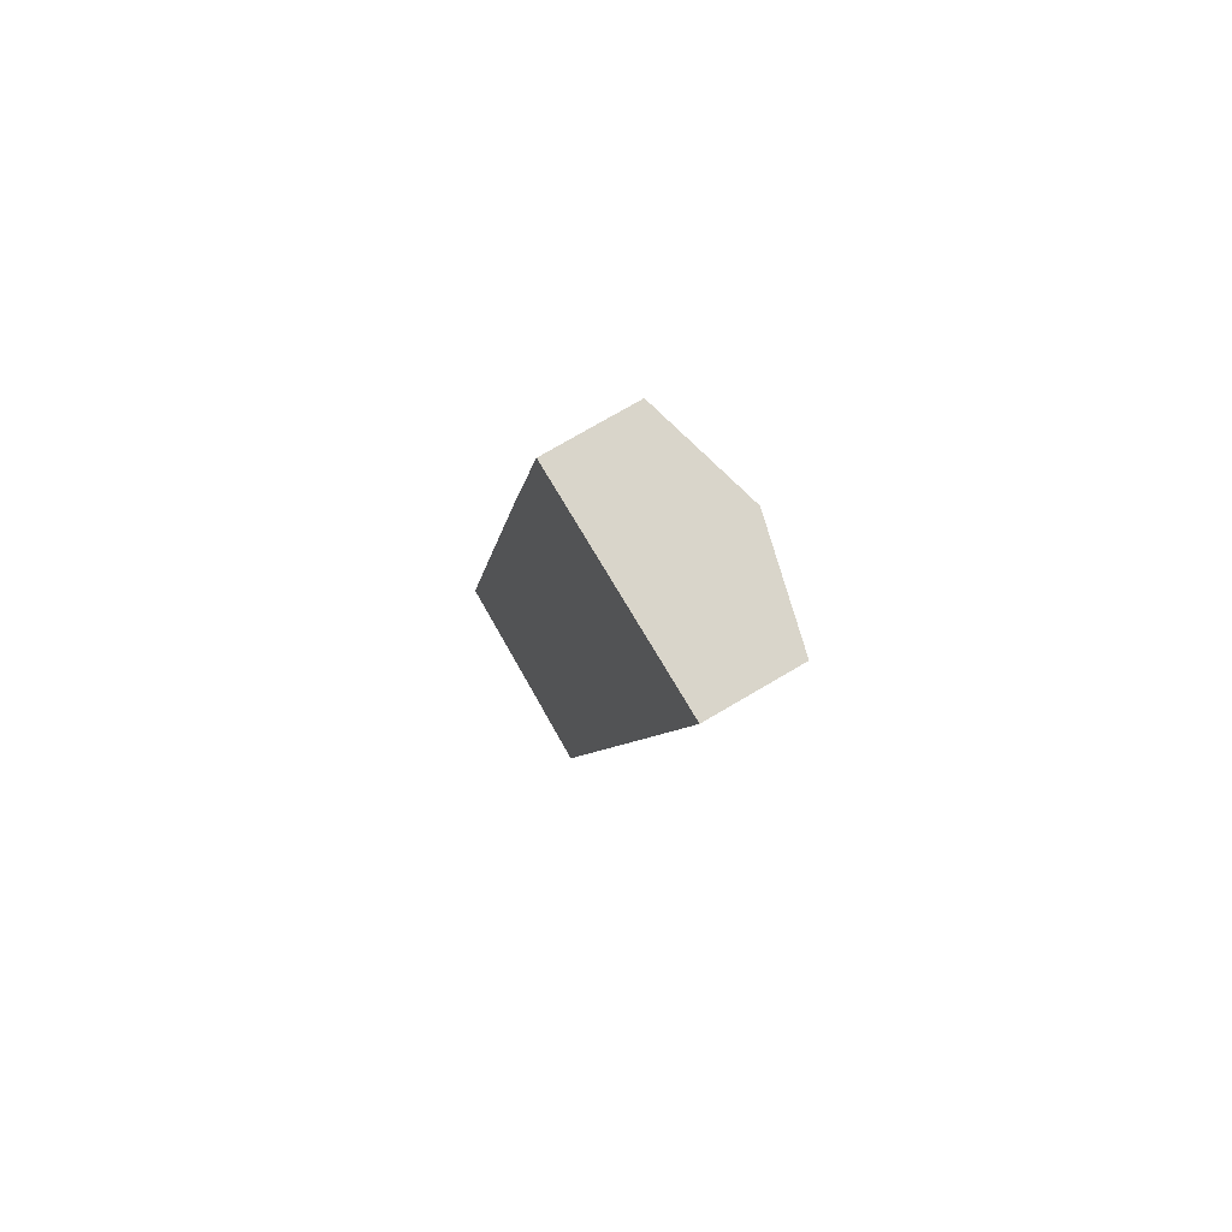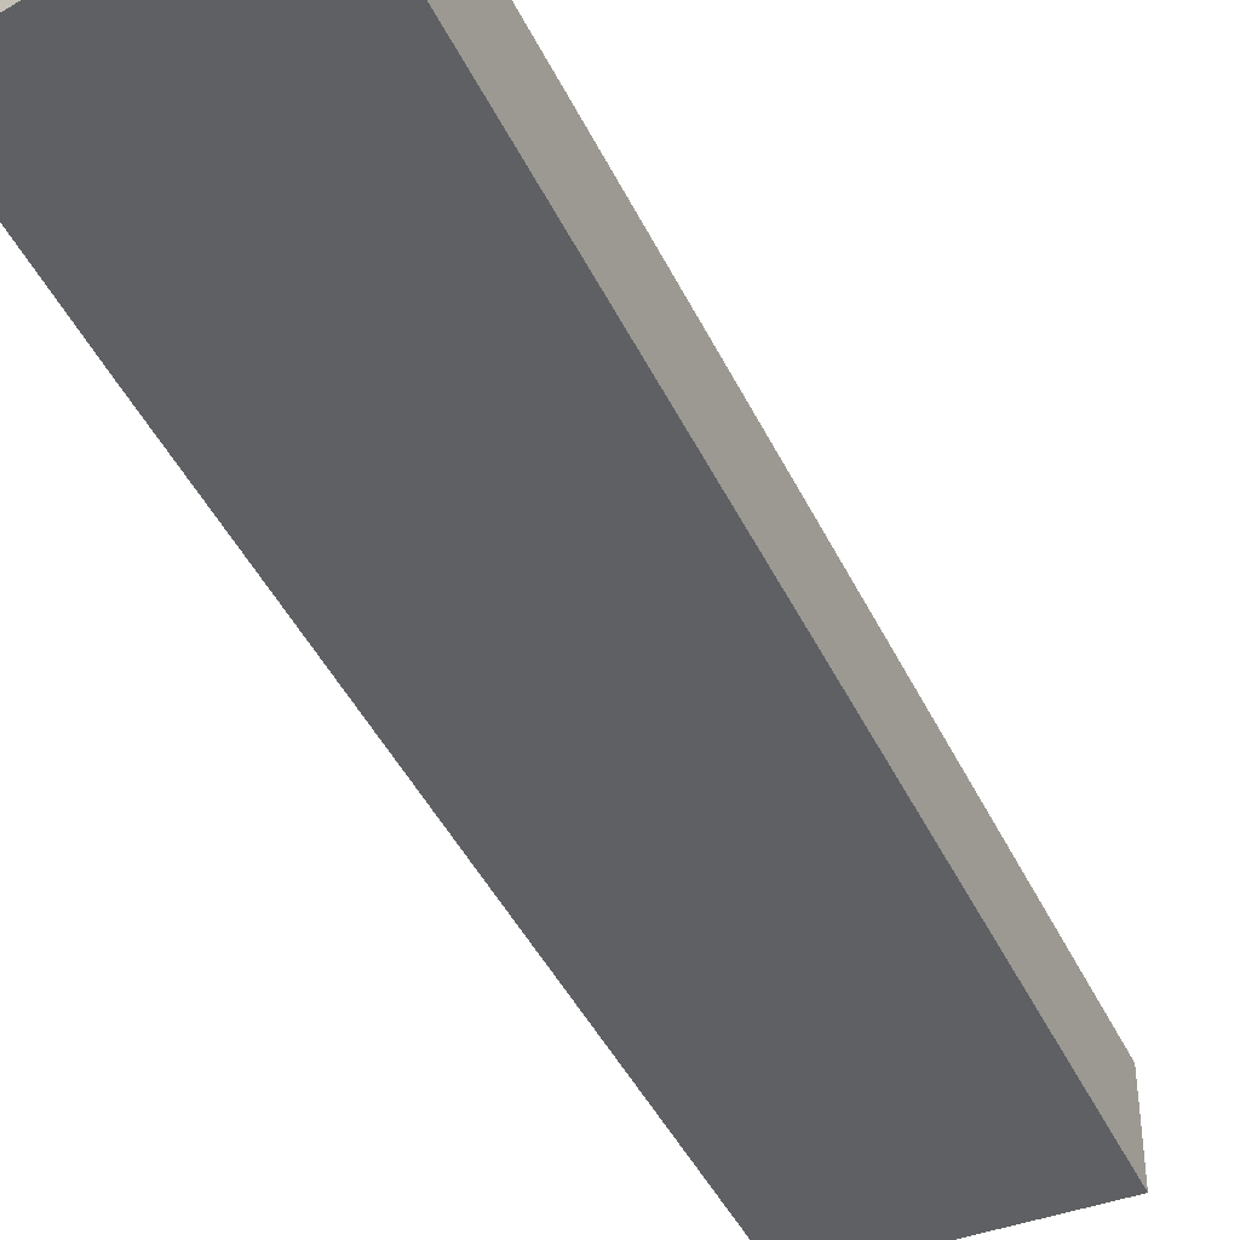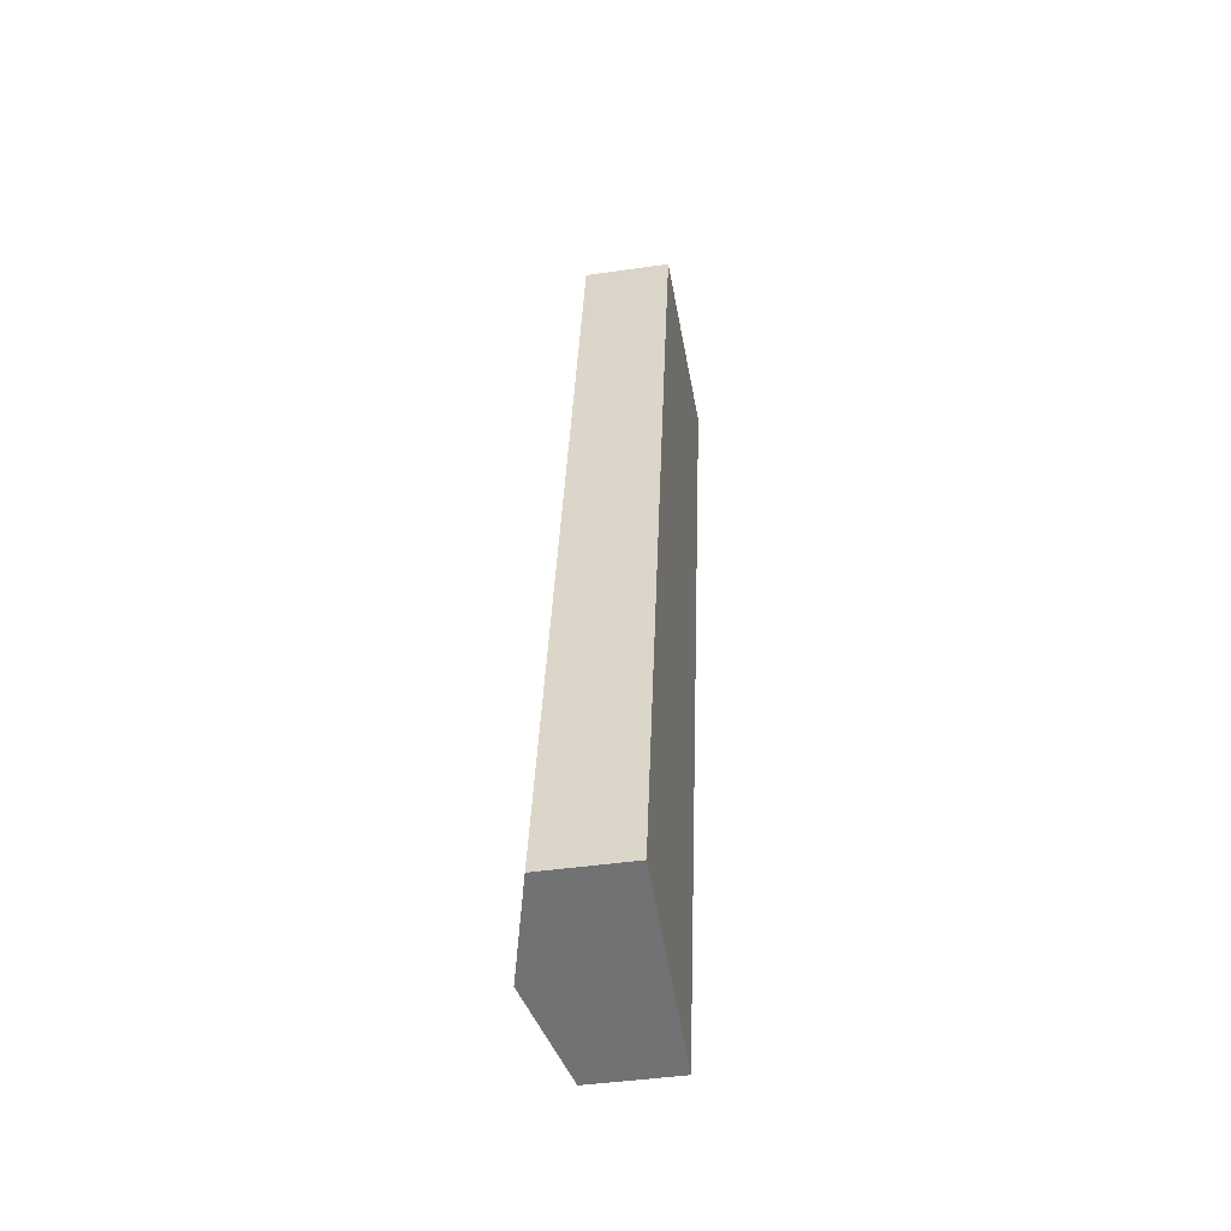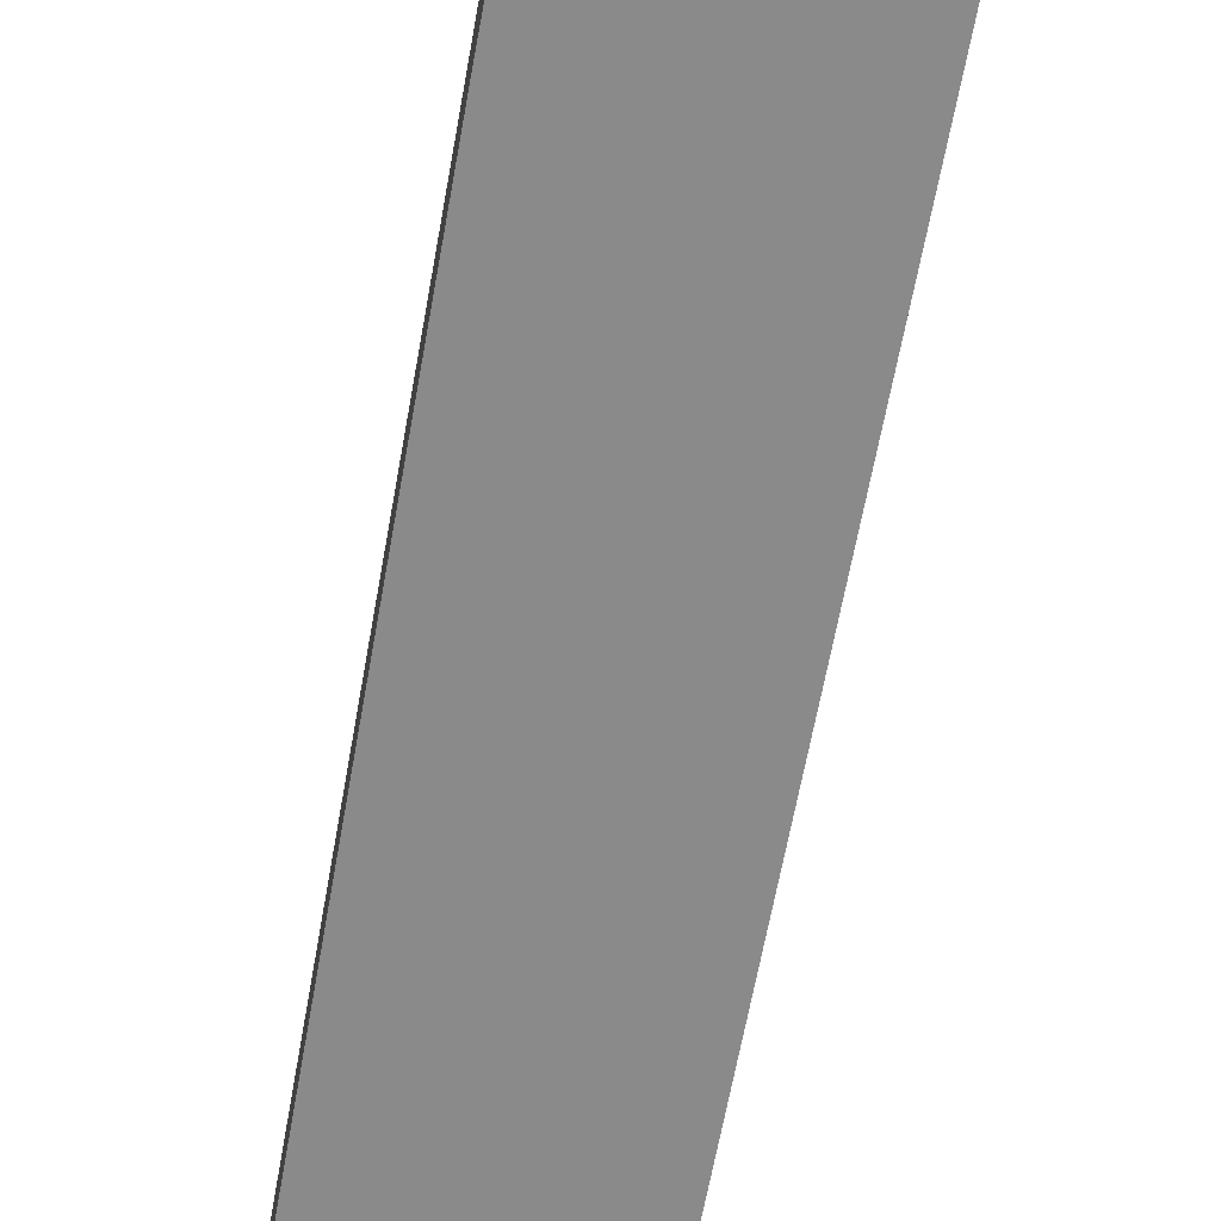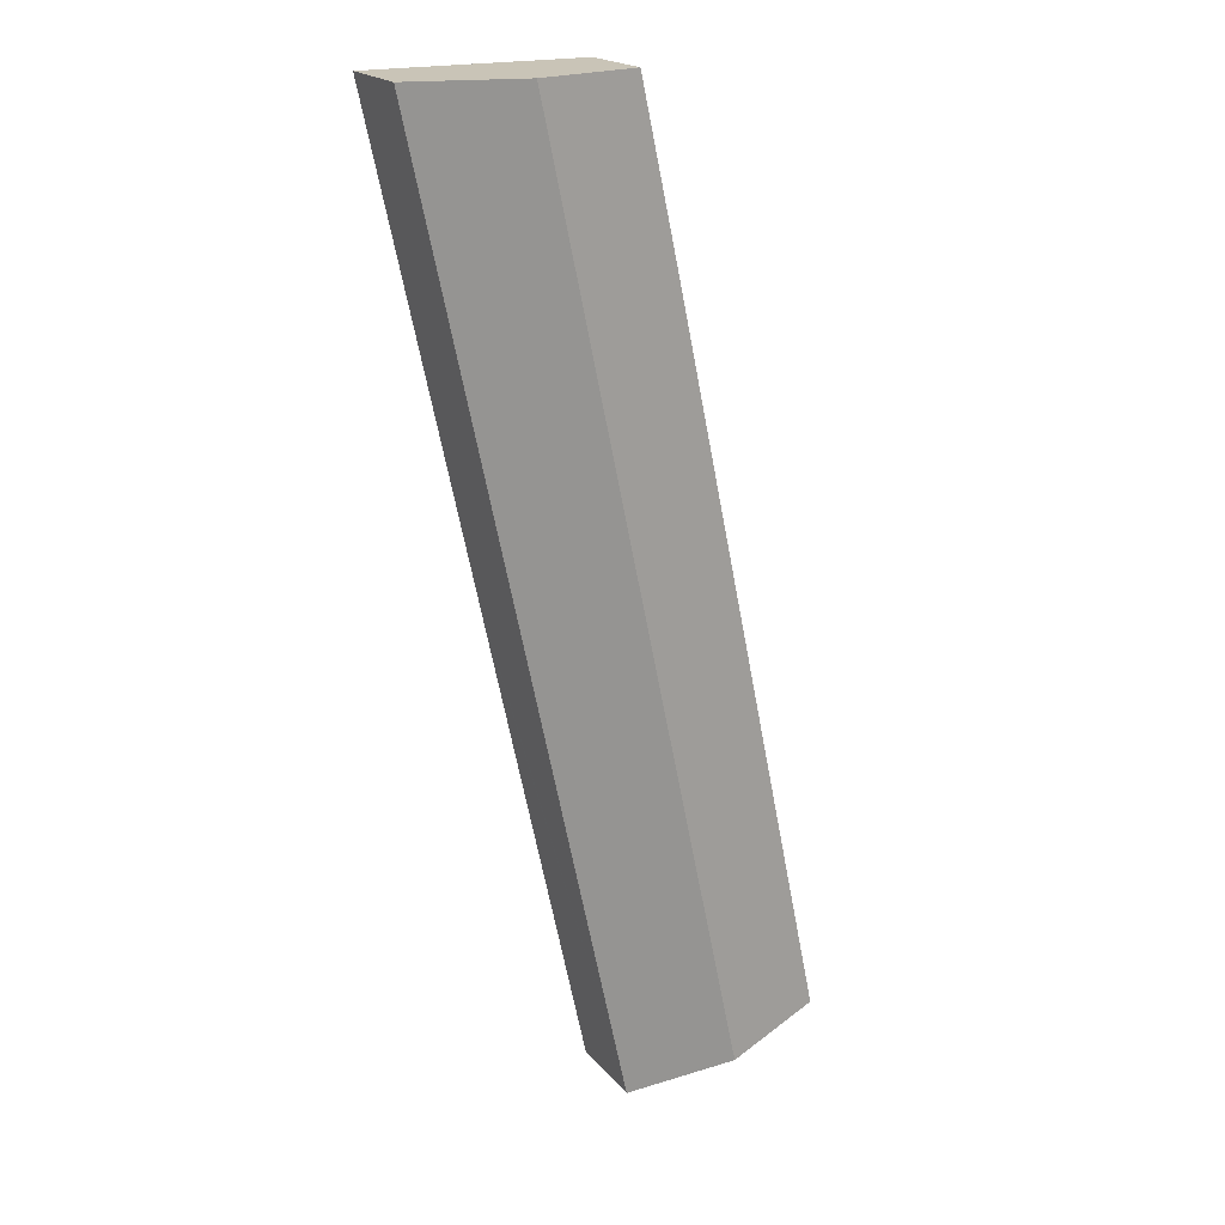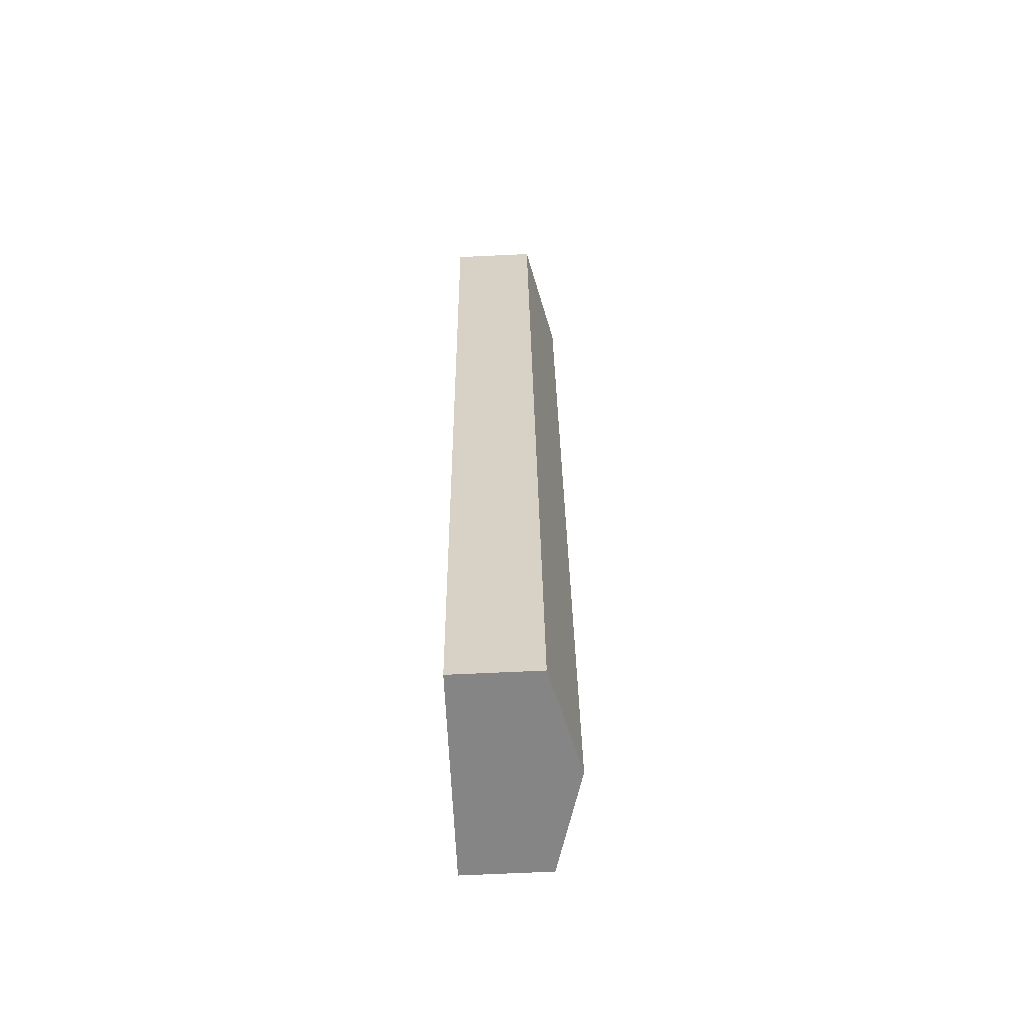
<metadata>
{"format":"obj","ext":"obj","renderer":"f3d","projection":"perspective","resolution":1024,"background":"white","views":[{"elev":74.6,"azim":59.5,"up":"+Z"},{"elev":-42.6,"azim":35.9,"up":"+Y"},{"elev":-43.5,"azim":-80.3,"up":"+Z"},{"elev":-63.5,"azim":1.9,"up":"+Y"},{"elev":19.9,"azim":152.3,"up":"+Z"},{"elev":-74.0,"azim":92.6,"up":"+Z"}]}
</metadata>
<code>
v  0 5.184 3.174e-16
v  18.3 6.885 55.28
v  6.217 6.885 -1.356
v  1.434 5.182 6.768
v  2.262 5.18 10.68
v  5.005 5.176 23.62
v  9.397 5.172 44.29
v  11.8 5.188 55.28
v  18.86 5.17 27.16
v  24.89 5.16 55.28
v  18.71 5.17 26.46
v  12.75 5.183 -1.231
v  12.44 5.183 -2.712
v  12.44 1.661e-16 -2.712
v  6.217 8.303e-17 -1.356
v  0 0 0
v  1.434 -4.144e-16 6.768
v  2.262 -6.537e-16 10.68
v  5.005 -1.446e-15 23.62
v  9.397 -2.712e-15 44.29
v  11.8 -3.385e-15 55.28
v  18.3 -3.385e-15 55.28
v  24.89 -3.385e-15 55.28
v  18.86 -1.663e-15 27.16
v  18.71 -1.62e-15 26.46
v  12.75 7.538e-17 -1.231
g defaultobject
f 1 2 3
f 2 1 4
f 2 4 5
f 2 5 6
f 2 6 7
f 2 7 8
f 9 2 10
f 2 9 3
f 3 9 11
f 3 11 12
f 3 12 13
f 14 3 13
f 3 14 15
f 3 15 1
f 1 15 16
f 16 4 1
f 4 16 17
f 4 17 5
f 5 17 18
f 5 18 6
f 6 18 19
f 6 19 7
f 7 19 20
f 7 20 8
f 8 20 21
f 21 2 8
f 2 21 22
f 2 22 10
f 10 22 23
f 23 9 10
f 9 23 24
f 9 24 11
f 11 24 12
f 12 24 25
f 12 25 26
f 12 26 13
f 13 26 14
f 22 24 23
f 24 22 21
f 24 21 20
f 24 20 19
f 24 19 25
f 25 19 26
f 26 19 18
f 26 18 17
f 26 17 16
f 26 16 14
f 14 16 15

</code>
